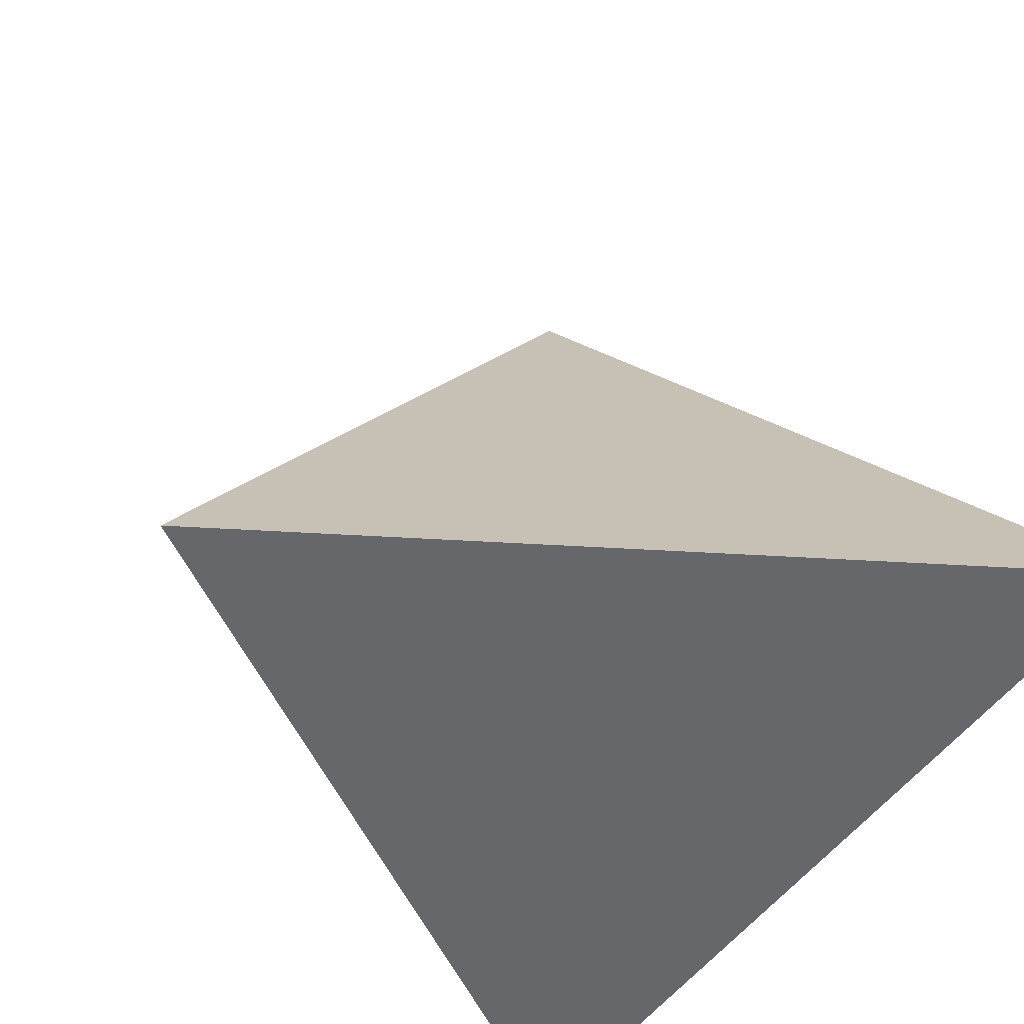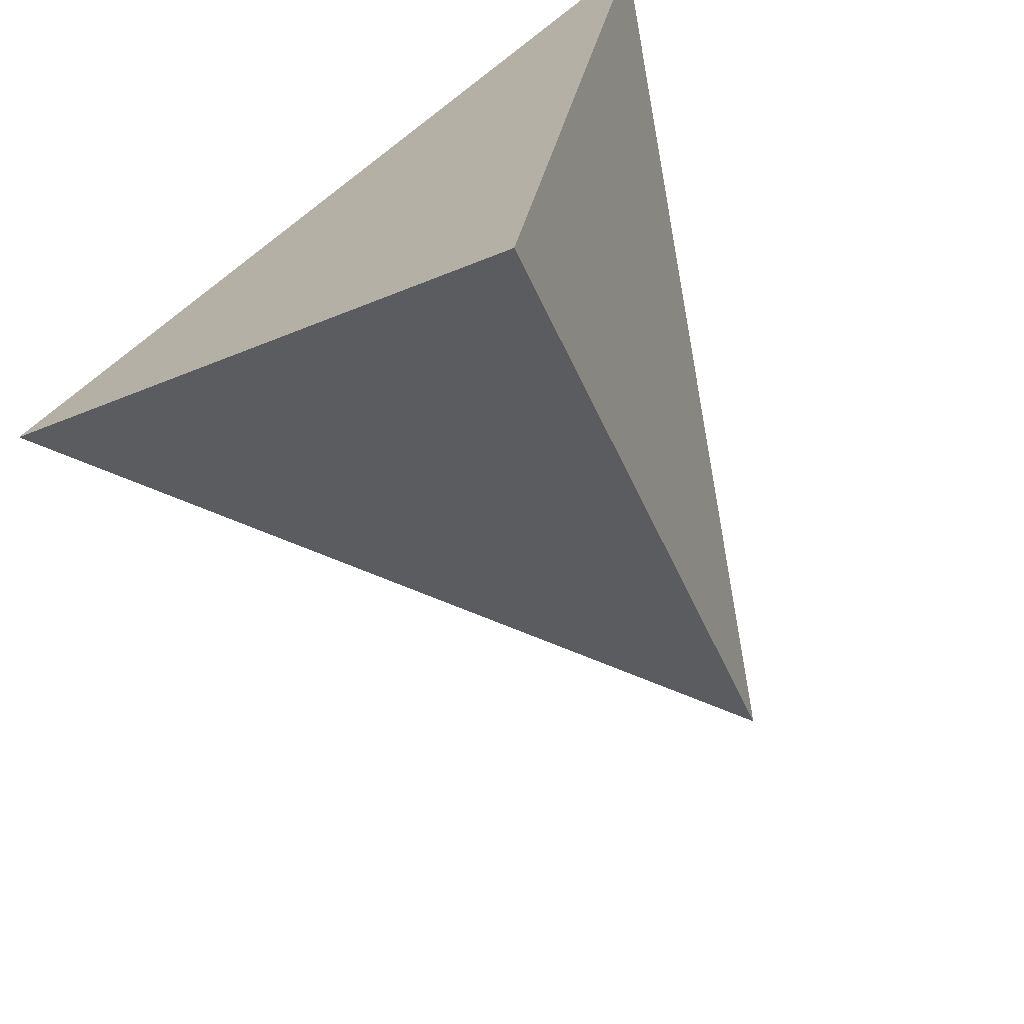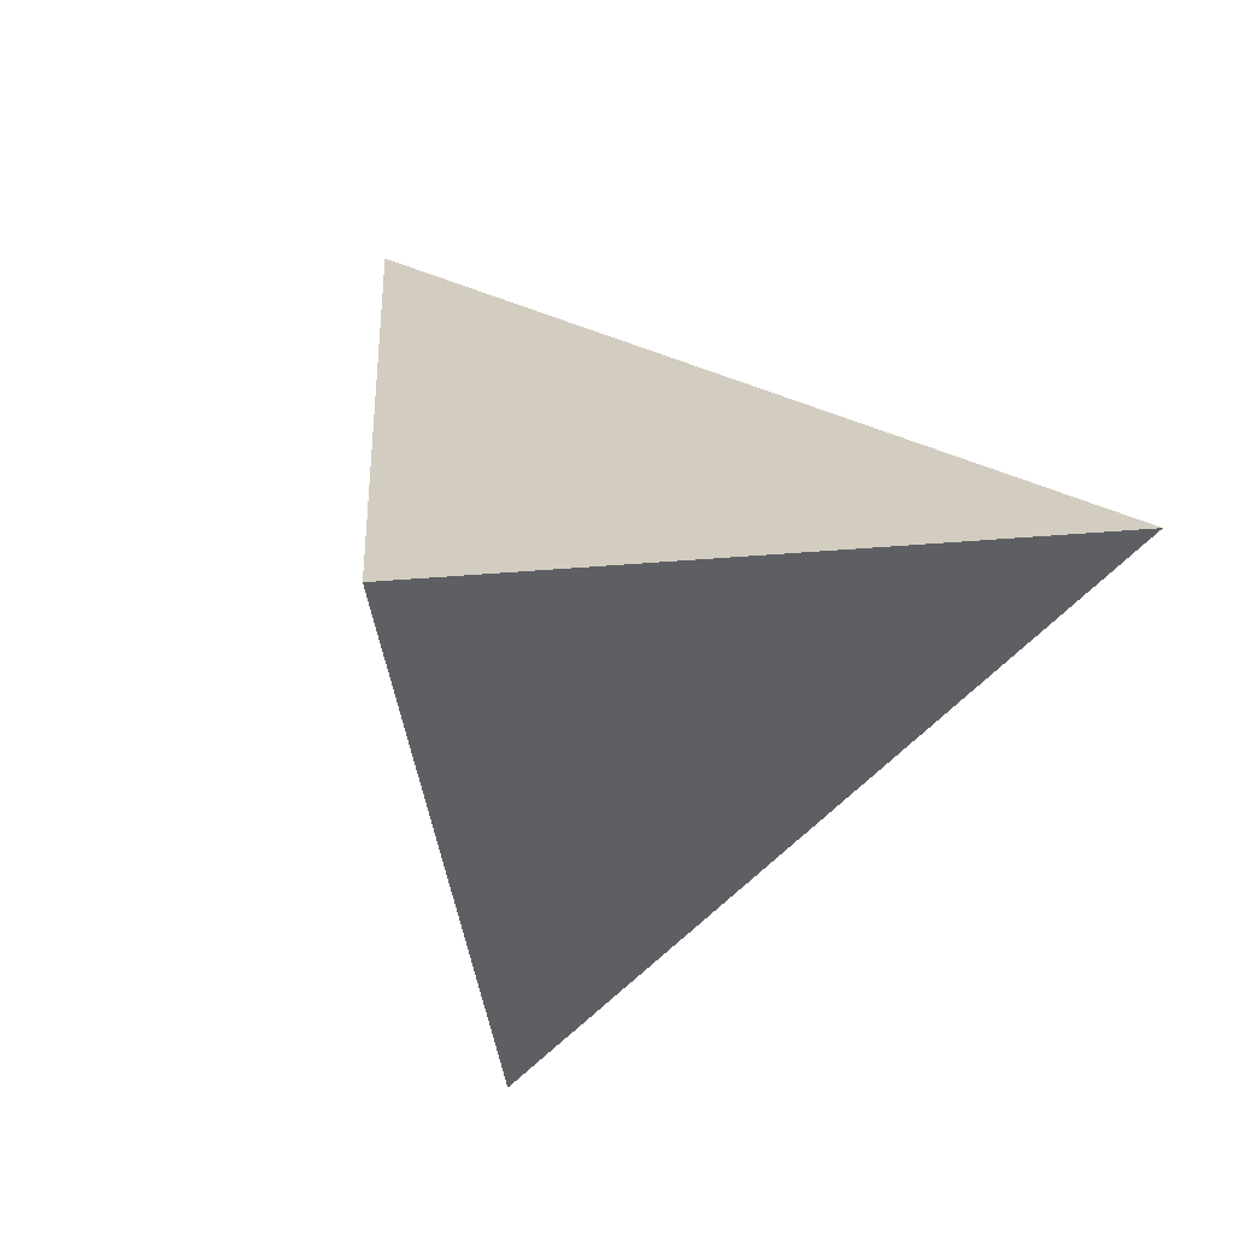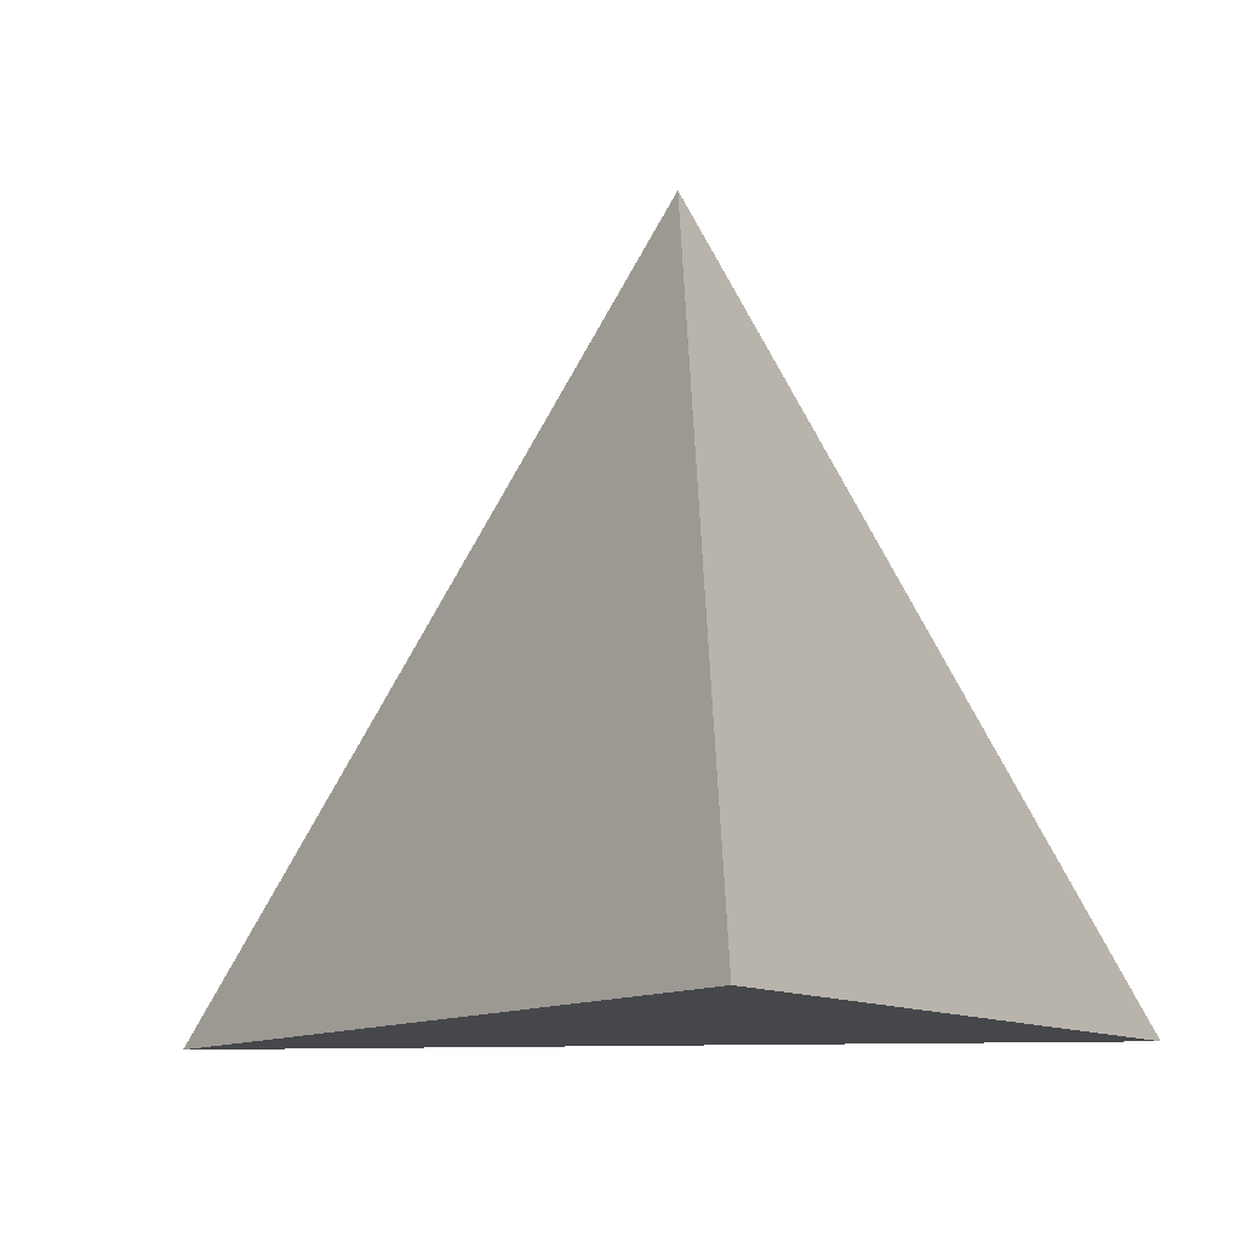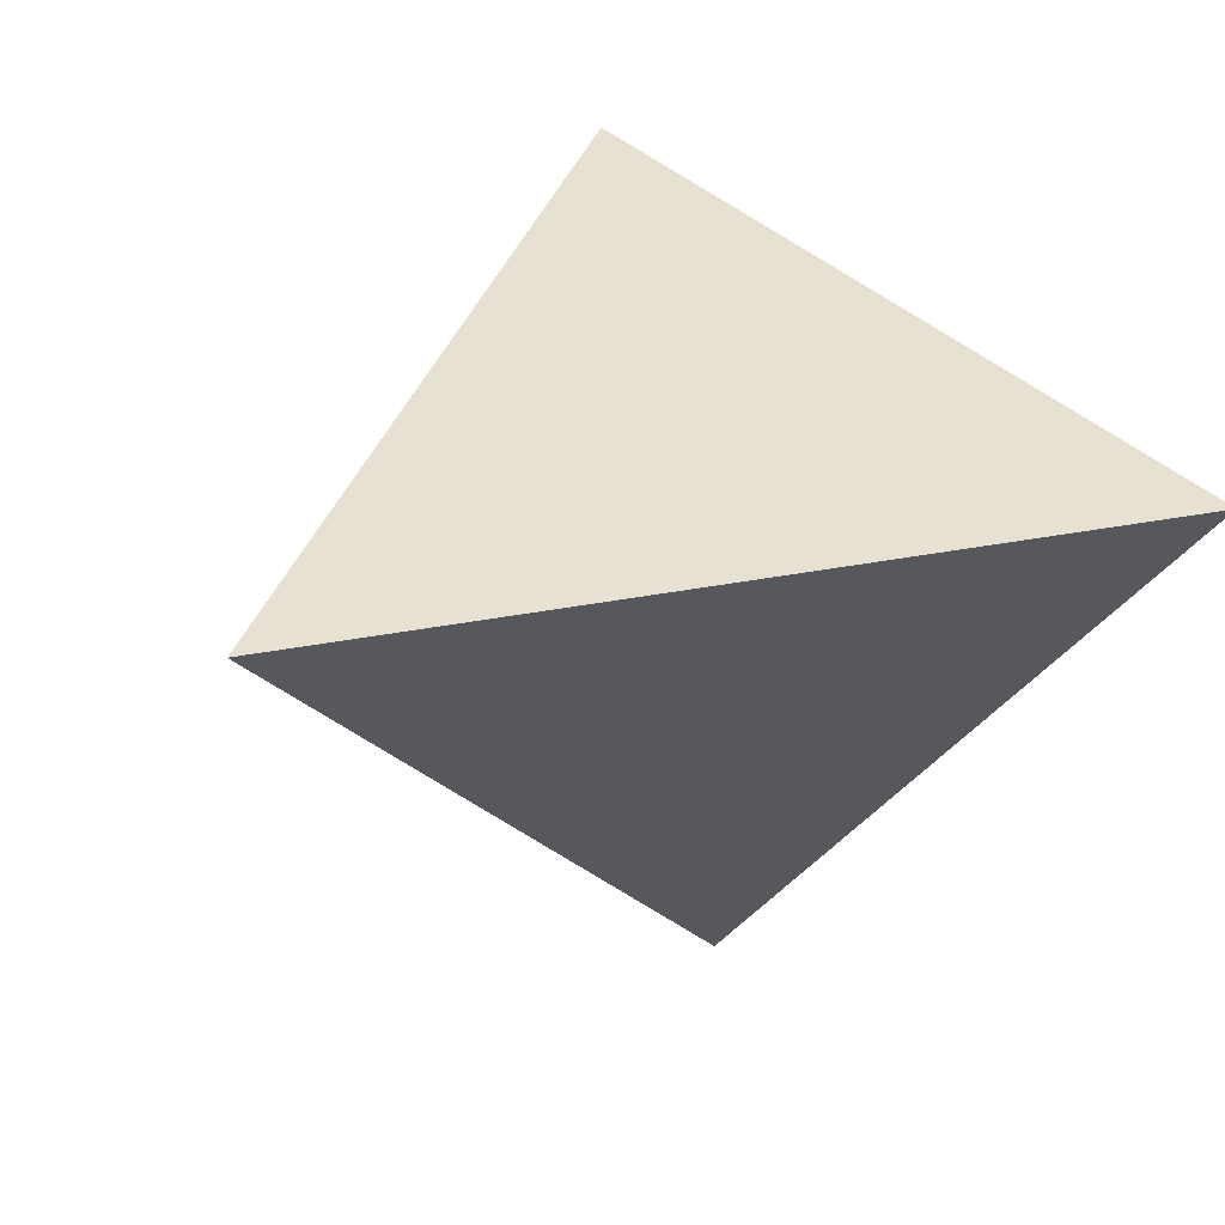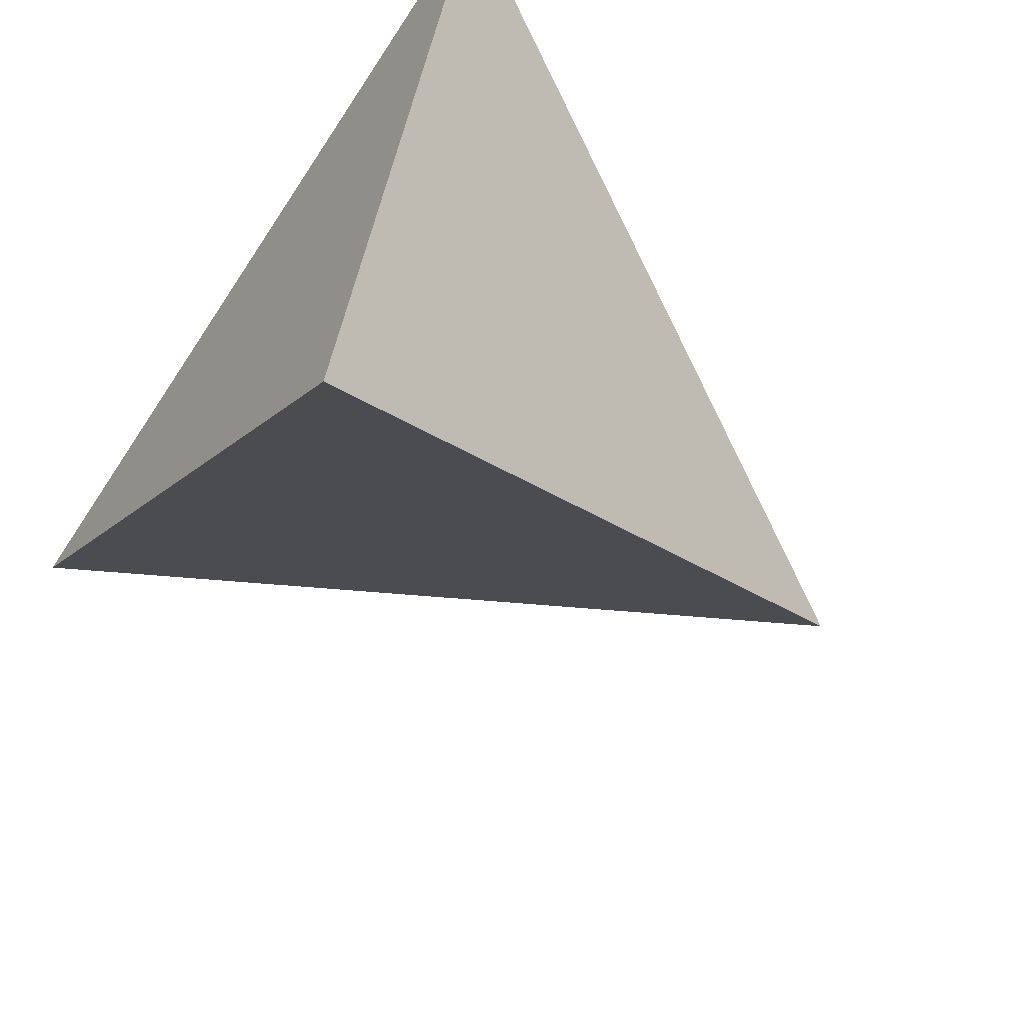
<metadata>
{"format":"obj","ext":"obj","renderer":"f3d","projection":"perspective","resolution":1024,"background":"white","views":[{"elev":-50.3,"azim":-29.5,"up":"+Y"},{"elev":-63.7,"azim":38.1,"up":"+Z"},{"elev":-6.7,"azim":-155.7,"up":"+Z"},{"elev":-5.8,"azim":36.0,"up":"+Y"},{"elev":9.0,"azim":-128.0,"up":"+Z"},{"elev":-55.2,"azim":58.3,"up":"+Z"}]}
</metadata>
<code>
v 0.689 -0.6721 -1.565
v -1.678 -0.6946 0.2785
v -0.1062 1.83 -0.114
v 1.095 -0.4638 1.4
f 1 2 3
f 1 3 4
f 3 2 4
f 2 1 4

</code>
